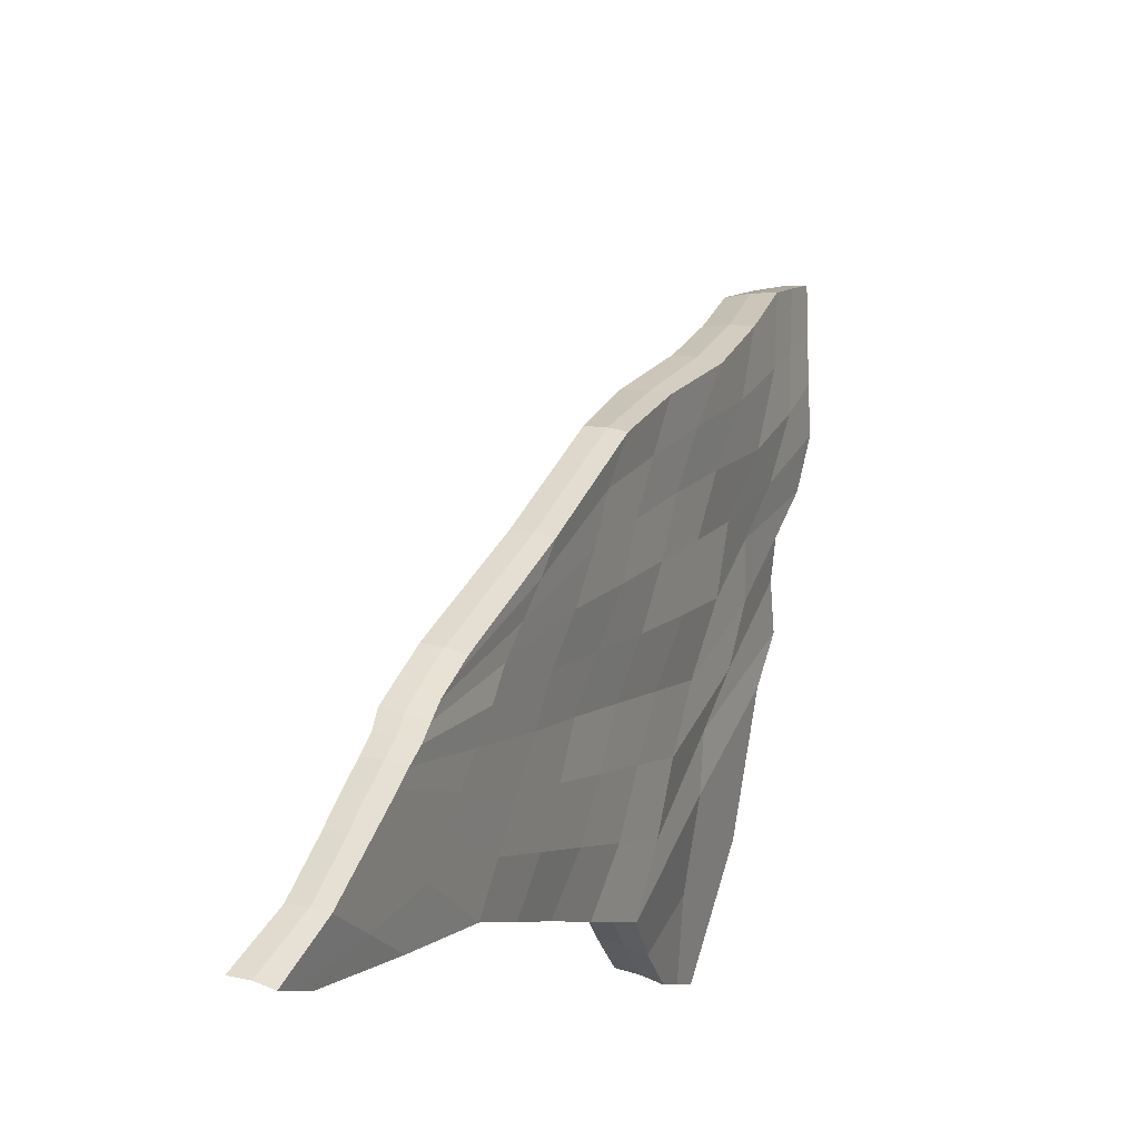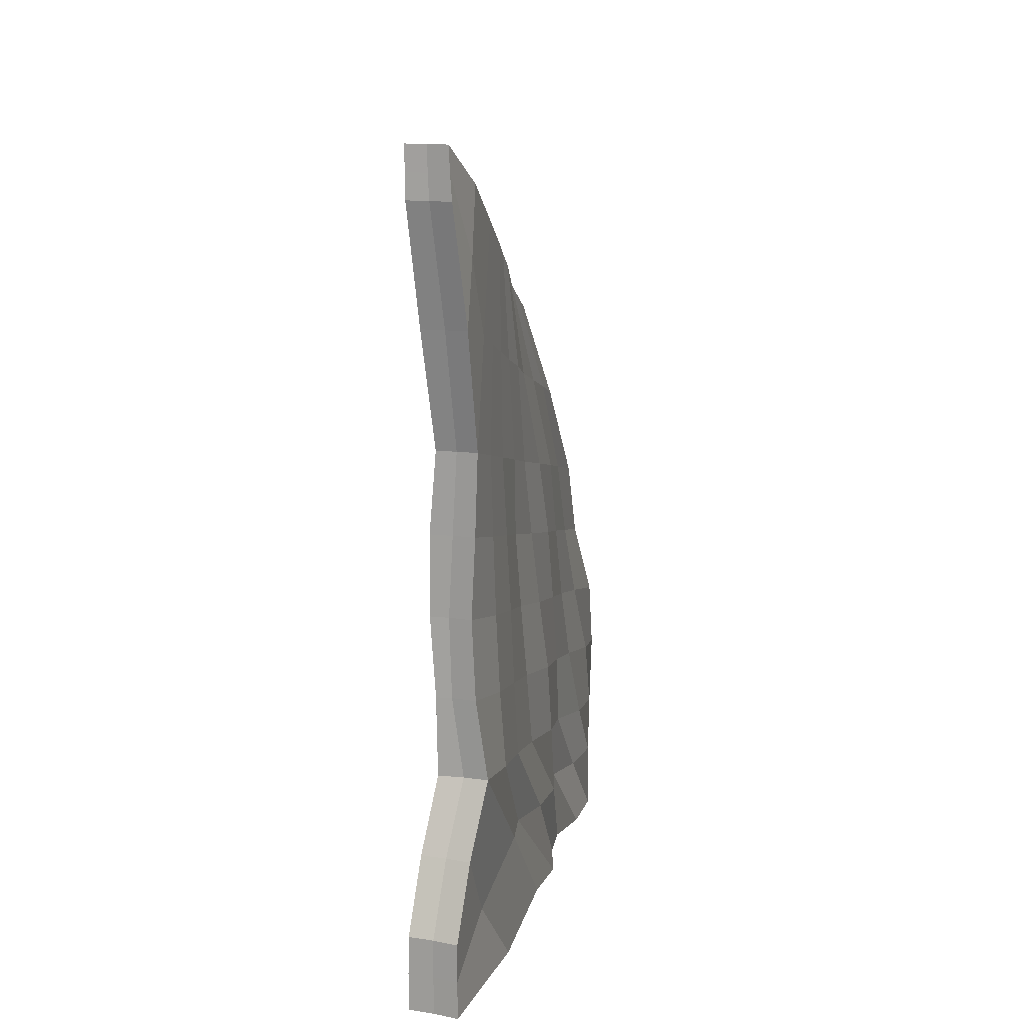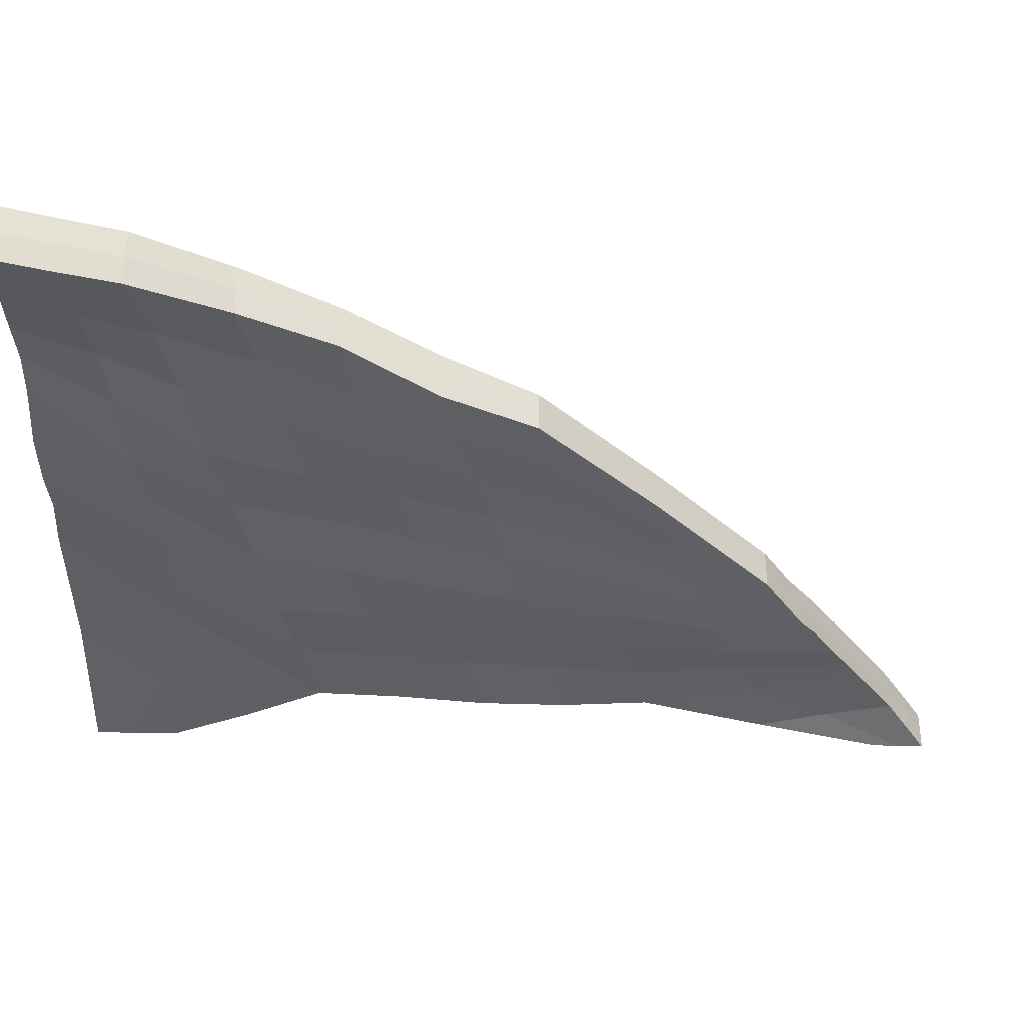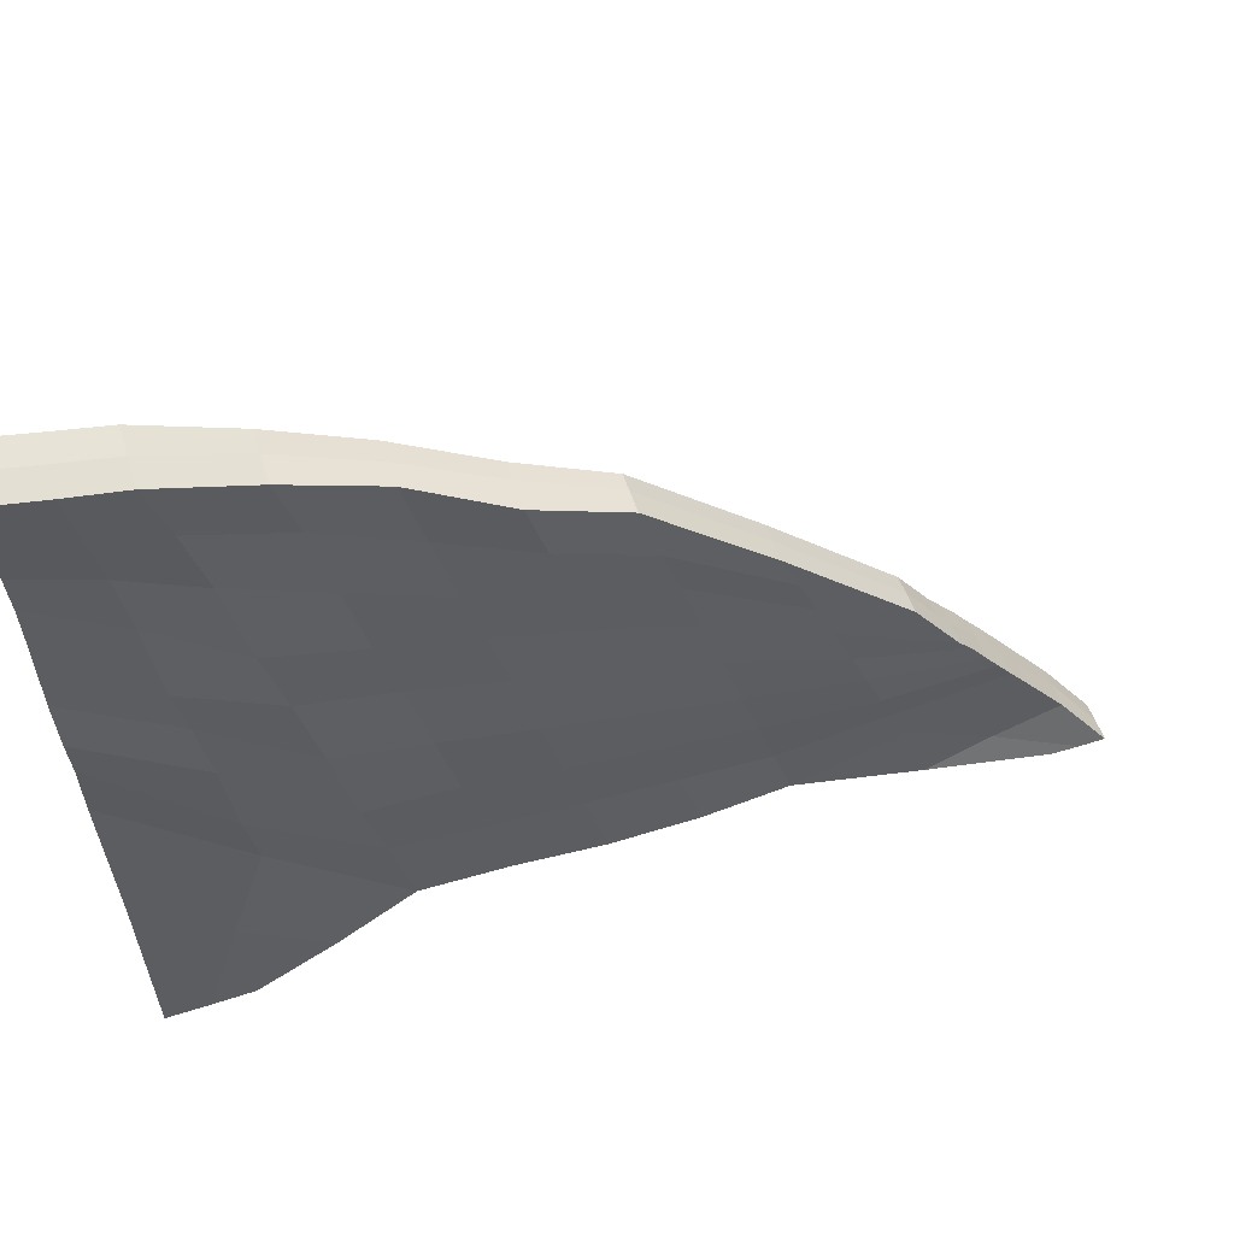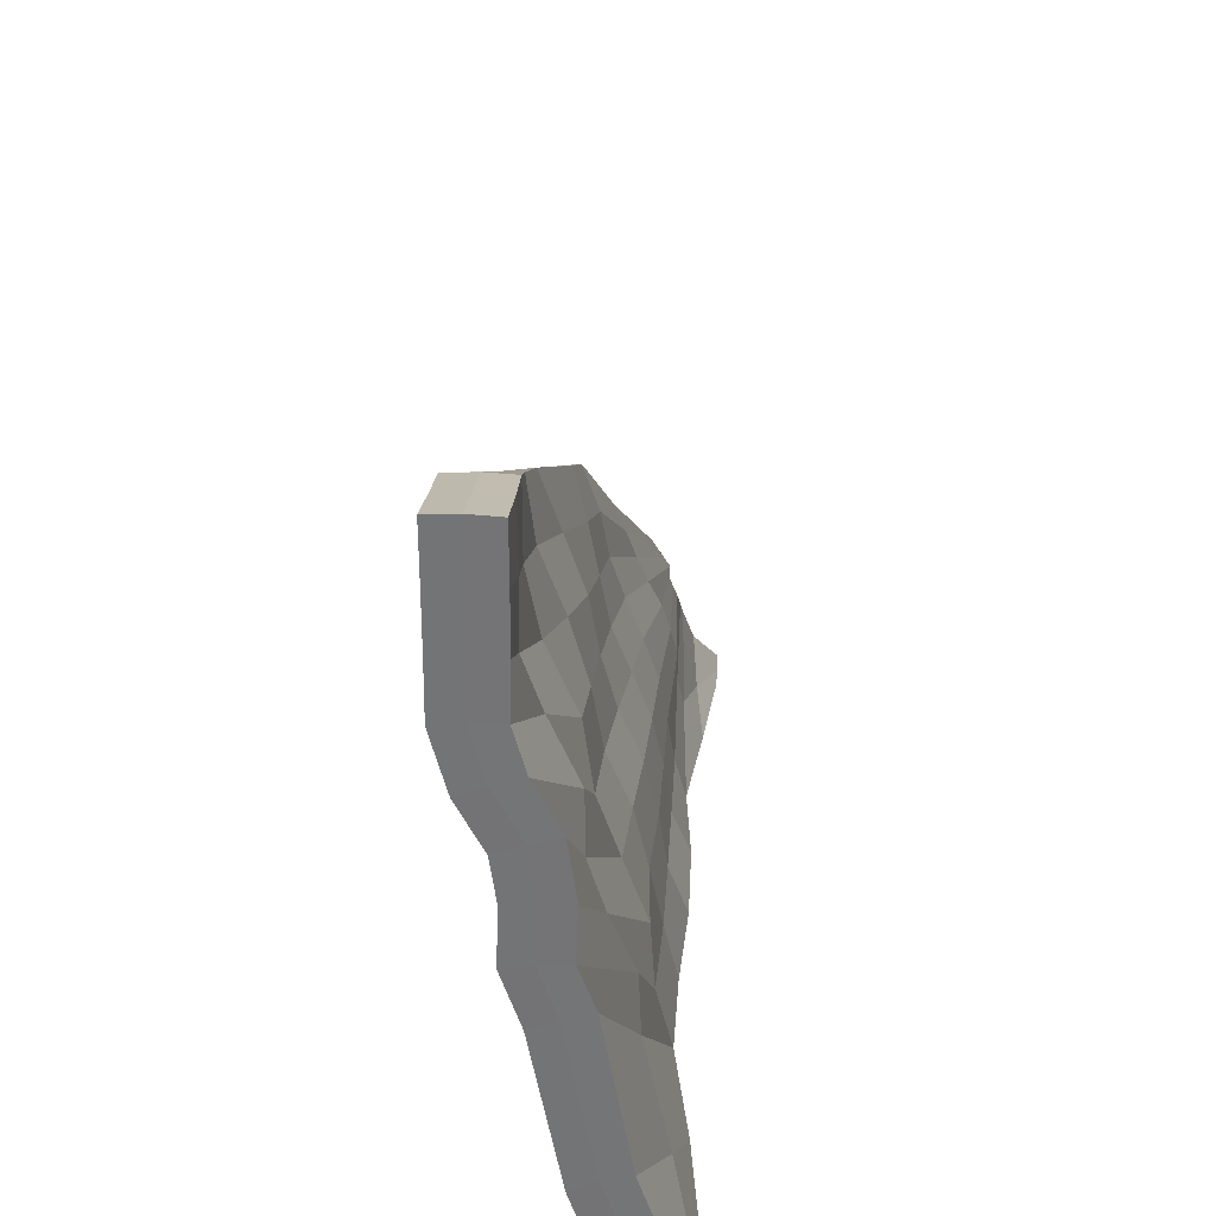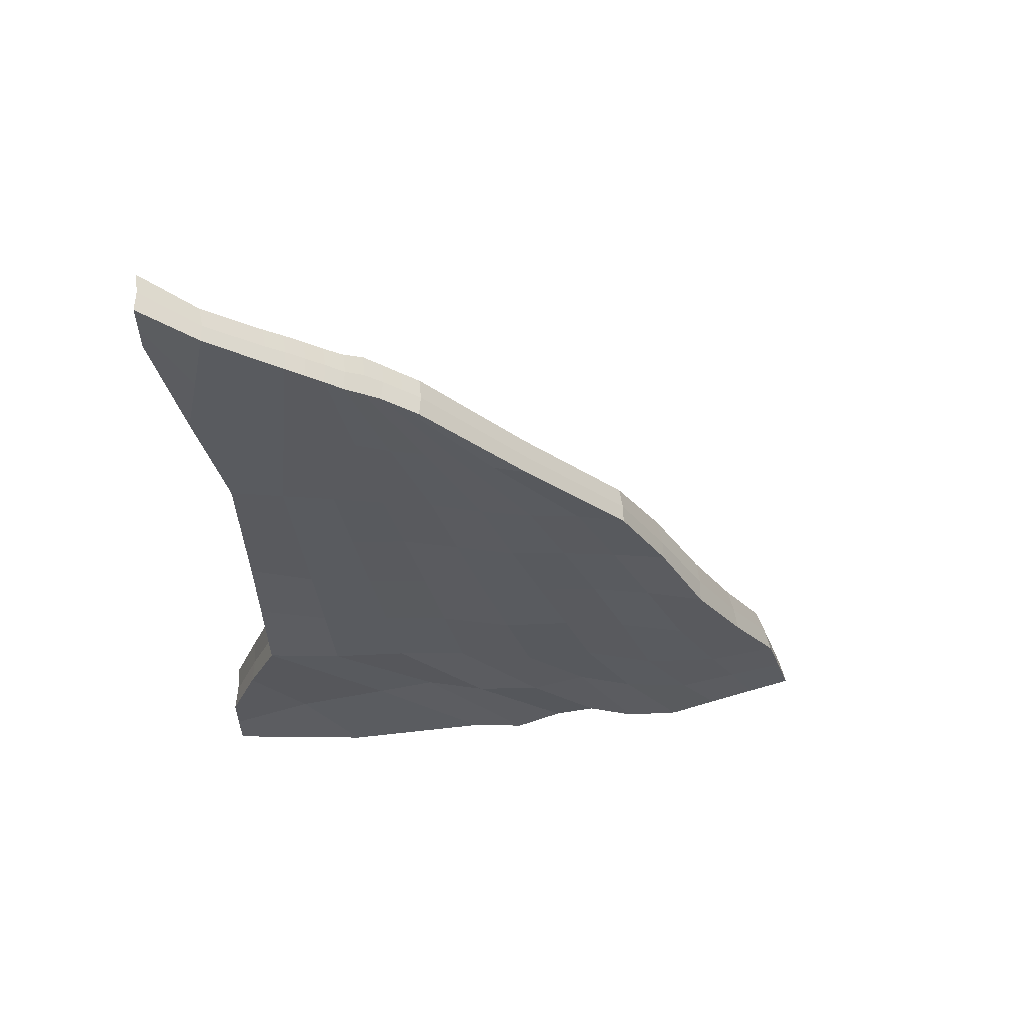
<metadata>
{"format":"obj","ext":"obj","renderer":"f3d","projection":"perspective","resolution":1024,"background":"white","views":[{"elev":-8.8,"azim":-158.6,"up":"+Z"},{"elev":15.3,"azim":-177.8,"up":"+Y"},{"elev":61.1,"azim":91.5,"up":"+Z"},{"elev":63.2,"azim":72.8,"up":"+Z"},{"elev":33.4,"azim":3.4,"up":"+Z"},{"elev":57.0,"azim":-107.0,"up":"+Y"}]}
</metadata>
<code>
o Cube.001
v 0.07637 12.62 0.1028
v 0.2923 12.63 0.1404
v 0.2911 12.1 0.1408
v 0.05988 12.09 0.1003
v 0.1094 3.504 0.127
v 0.3826 3.506 0.1975
v 0.3713 4.365 0.1918
v 0.1058 4.363 0.1247
v -0.5456 10.68 2.71
v -0.3294 10.68 2.754
v -0.8158 8.314 4.947
v -1.043 8.312 4.917
v -1.226 3.504 7.389
v -0.9392 3.506 7.371
v -0.9564 4.626 7.017
v -0.1466 9.533 0.6211
v -0.1899 5.975 0.6907
v -0.05459 11.79 1.227
v 0.06573 9.535 0.6426
v 0.08431 5.977 0.7293
v -0.3823 3.506 3.292
v -0.6571 3.504 3.209
v -0.274 11.79 1.206
v -0.1318 12.63 0.03162
v -0.1614 12.1 0.02915
v -0.1531 3.506 0.0236
v -0.1539 4.365 0.02354
v -0.7517 10.68 2.633
v -1.238 8.314 4.861
v -1.512 3.506 7.371
v -1.517 4.626 7.013
v -1.235 4.623 7.033
v -0.4653 11.79 1.151
v -0.3618 9.535 0.5621
v -0.4505 5.977 0.6191
v -0.9128 3.506 3.094
v -0.1797 11.24 1.998
v -0.5185 5.302 3.857
v -0.3243 8.925 2.826
v -0.8412 3.506 5.343
v -1.116 3.504 5.262
v -0.3995 11.23 1.96
v -0.61 11.24 1.889
v -1.063 5.302 3.794
v -0.7646 8.925 2.702
v -1.374 3.506 5.15
v -1.019 6.47 5.99
v 0.1501 7.756 0.7094
v -0.05044 7.754 0.6811
v -1.513 6.47 5.866
v -0.2888 7.756 0.6013
v -1.268 6.468 5.947
v -0.9247 7.113 3.226
v -0.446 7.113 3.352
v -0.2206 10.96 2.389
v -0.8669 4.964 5.468
v -0.6435 10.96 2.264
v -1.397 4.964 5.324
v -0.6035 8.619 3.864
v -0.9431 3.506 6.296
v -1.227 3.504 6.313
v -0.4375 10.96 2.343
v -1.037 8.619 3.793
v -1.515 3.506 6.294
v -1.165 6.791 4.584
v -0.6632 6.791 4.66
v -0.1118 9.23 1.73
v -0.516 3.506 4.257
v -0.7972 3.504 4.254
v -0.3291 11.51 1.585
v -0.5668 9.23 1.641
v -1.072 3.506 4.213
v -0.1108 11.51 1.611
v -0.1069 5.64 2.348
v -0.5406 11.51 1.525
v -0.712 5.64 2.209
v -0.1147 7.435 2.043
v -0.6413 7.435 1.926
v -0.9421 4.066 7.194
v -0.1313 4.742 1.976
v -1.509 4.066 7.194
v -0.6822 4.742 1.9
v 0.3798 3.936 0.1957
v -1.226 4.064 7.212
v -0.1504 3.936 0.02372
v 0.1092 3.934 0.1262
v -1.081 4.404 4.524
v -0.5329 4.404 4.587
v -1.516 4.235 5.826
v -0.9607 4.235 5.848
v -0.3816 4.573 3.315
v -0.9454 4.573 3.17
v -0.1096 3.506 1.713
v -0.373 3.504 1.647
v -0.01561 5.169 0.4133
v 0.253 5.171 0.4755
v -0.6288 3.506 1.515
v -0.2744 5.171 0.318
v -0.3637 4.339 0.9175
v 0.1351 4.339 1.133
v -0.0598 10.81 0.3572
v 0.1871 10.82 0.3961
v -0.1741 12.21 0.6385
v 0.04494 12.21 0.6591
v -0.2869 10.82 0.2926
v -0.3514 12.21 0.5858
v -0.6123 9.498 3.846
v -0.8296 9.496 3.806
v -0.003214 10.66 0.9312
v -1.027 9.498 3.744
v -0.4131 10.66 0.8567
v 0.2932 12.36 0.1411
v -0.1444 12.36 0.03057
v 0.0721 12.36 0.1024
v -0.7072 10.08 2.297
v -0.2074 10.08 2.428
v -0.8522 9.79 3.014
v -0.4286 9.79 3.13
v -0.06423 10.37 1.69
v -0.5547 10.37 1.583
v -0.3262 11.51 0.4388
v 0.1019 11.51 0.523
v 0.09546 6.867 0.7087
v -0.3265 6.867 0.6114
v -1.298 5.545 6.48
v -0.5027 6.207 3.596
v -1.023 5.548 6.492
v -0.07346 6.865 0.6958
v -1.553 5.548 6.436
v -1.022 6.207 3.513
v -0.754 5.878 5.064
v -1.259 5.878 4.958
v -0.673 6.537 2.07
v -0.1549 6.537 2.177
v -0.8235 7.392 5.473
v -0.09735 8.644 0.6513
v -1.321 7.392 5.387
v -0.8378 8.019 2.961
v 0.1415 8.646 0.6887
v -0.3311 8.646 0.5821
v -1.117 7.39 5.44
v -0.3803 8.019 3.097
v -1.097 7.705 4.193
v -0.6323 7.705 4.259
v -0.1107 8.332 1.891
v -0.6043 8.332 1.783
v -0.04405 9.383 1.177
v -0.5373 3.506 3.725
v -0.8189 3.504 3.712
v -0.2965 11.65 1.397
v -0.4665 9.383 1.101
v -1.097 3.506 3.664
v -0.5098 7.596 1.26
v -0.07955 11.65 1.42
v -0.06832 5.809 1.515
v -0.503 11.65 1.338
v -0.6065 5.809 1.409
v -0.03757 7.596 1.348
v -0.701 4.657 2.551
v -0.151 4.657 2.68
v -0.4848 10.52 1.22
v -0.06598 10.52 1.296
v -0.03861 6.702 1.437
v -0.5468 6.702 1.335
v -0.4865 8.489 1.181
v -0.04001 8.489 1.262
v -0.1474 11.38 1.799
v -0.3237 5.471 3.125
v -0.5704 11.38 1.708
v -0.8477 5.471 2.971
v -0.2401 7.274 2.718
v -0.1859 9.077 2.292
v -0.5967 3.506 4.849
v -0.8718 3.504 4.776
v -0.3616 11.37 1.773
v -0.6724 9.077 2.169
v -1.131 3.506 4.673
v -0.7306 7.274 2.572
v -0.536 4.489 3.903
v -1.096 4.489 3.87
v -0.1284 10.23 2.063
v -0.6223 10.23 1.938
v -0.792 6.372 2.772
v -0.2844 6.372 2.923
v -0.2099 8.176 2.506
v -0.6773 8.176 2.372
v -0.4765 8.772 3.354
v -0.9572 3.506 5.774
v -1.239 3.504 5.773
v -0.3947 11.1 2.157
v -0.9186 8.772 3.24
v -1.522 3.506 5.737
v -1.069 6.952 3.917
v -0.1678 11.1 2.205
v -0.5997 5.133 4.679
v -0.6252 11.1 2.077
v -1.133 5.133 4.578
v -0.5763 6.952 3.988
v -0.7965 4.32 5.288
v -1.323 4.32 5.097
v -0.328 9.935 2.775
v -0.7543 9.935 2.656
v -1.117 6.042 4.255
v -0.5938 6.042 4.323
v -0.5466 7.862 3.659
v -1.016 7.862 3.582
v -0.2769 10.82 2.571
v -0.9741 4.795 6.207
v -0.6983 10.82 2.448
v -1.529 4.795 6.176
v -0.8423 6.631 5.327
v -0.6719 8.467 4.403
v -0.9392 3.506 6.834
v -1.226 3.504 6.851
v -0.493 10.82 2.526
v -1.113 8.467 4.338
v -1.512 3.506 6.834
v -1.32 6.631 5.232
v -1.509 4.151 6.515
v -0.9421 4.151 6.515
v -0.9517 9.644 3.381
v -0.5207 9.644 3.49
v -0.9626 5.713 5.781
v -1.472 5.713 5.669
v -1.199 7.549 4.79
v -0.7154 7.549 4.867
f 220 208 15 79
f 222 207 10 107
f 108 107 10 9
f 141 135 11 12
f 84 79 15 32
f 214 213 14 13
f 207 215 9 10
f 226 212 11 135
f 104 103 23 18
f 94 93 21 22
f 101 102 19 16
f 122 104 18 109
f 100 96 20 80
f 95 96 7 8
f 123 20 17 128
f 219 81 31 210
f 221 110 28 209
f 108 9 28 110
f 141 12 29 137
f 84 32 31 81
f 214 13 30 217
f 209 28 9 215
f 225 137 29 216
f 106 33 23 103
f 94 22 36 97
f 101 16 34 105
f 121 111 33 106
f 99 82 35 98
f 95 8 27 98
f 124 128 17 35
f 113 24 1 114
f 112 3 4 114
f 86 83 6 5
f 86 85 27 8
f 186 138 45 176
f 169 43 42 175
f 174 41 46 177
f 182 115 43 169
f 180 87 44 170
f 185 172 39 142
f 167 175 42 37
f 174 173 40 41
f 181 167 37 116
f 179 168 38 88
f 184 171 54 126
f 183 130 53 178
f 140 136 49 51
f 224 129 50 218
f 125 52 50 129
f 139 48 49 136
f 223 211 47 127
f 125 127 47 52
f 204 198 66 131
f 203 132 65 193
f 206 143 63 191
f 196 57 62 190
f 189 61 64 192
f 202 117 57 196
f 200 89 58 197
f 205 187 59 144
f 194 190 62 55
f 189 188 60 61
f 201 194 55 118
f 199 195 56 90
f 164 133 78 153
f 163 158 77 134
f 160 155 74 91
f 162 154 73 119
f 149 148 68 69
f 154 150 70 73
f 166 147 67 145
f 159 92 76 157
f 161 120 75 156
f 149 69 72 152
f 156 75 70 150
f 165 146 71 151
f 152 72 92 159
f 148 160 91 68
f 188 199 90 60
f 192 64 89 200
f 173 179 88 40
f 177 46 87 180
f 5 26 85 86
f 8 7 83 86
f 97 36 82 99
f 13 84 81 30
f 217 30 81 219
f 93 100 80 21
f 13 14 79 84
f 213 220 79 14
f 6 83 100 93
f 26 97 99 85
f 17 95 98 35
f 85 99 98 27
f 5 94 97 26
f 17 20 96 95
f 83 7 96 100
f 5 6 93 94
f 113 121 106 24
f 4 101 105 25
f 24 106 103 1
f 112 2 104 122
f 4 3 102 101
f 2 1 103 104
f 3 112 122 102
f 25 105 121 113
f 151 71 120 161
f 147 162 119 67
f 187 201 118 59
f 191 63 117 202
f 172 181 116 39
f 176 45 115 182
f 2 112 114 1
f 25 113 114 4
f 105 34 111 121
f 12 108 110 29
f 216 29 110 221
f 102 122 109 19
f 12 11 107 108
f 212 222 107 11
f 155 163 134 74
f 157 76 133 164
f 197 58 132 203
f 195 204 131 56
f 32 15 127 125
f 208 223 127 15
f 32 125 129 31
f 210 31 129 224
f 170 44 130 183
f 168 184 126 38
f 51 49 128 124
f 48 123 128 49
f 153 78 146 165
f 158 166 145 77
f 198 205 144 66
f 193 65 143 206
f 19 139 136 16
f 34 16 136 140
f 171 185 142 54
f 178 53 138 186
f 218 50 137 225
f 52 141 137 50
f 211 226 135 47
f 52 47 135 141
f 48 139 166 158
f 51 153 165 140
f 35 157 164 124
f 20 123 163 155
f 19 109 162 147
f 34 151 161 111
f 21 80 160 148
f 36 152 159 82
f 140 165 151 34
f 33 156 150 23
f 22 149 152 36
f 111 161 156 33
f 82 159 157 35
f 139 19 147 166
f 18 23 150 154
f 22 21 148 149
f 109 18 154 162
f 80 20 155 160
f 123 48 158 163
f 124 164 153 51
f 78 178 186 146
f 77 145 185 171
f 74 134 184 168
f 76 170 183 133
f 71 176 182 120
f 67 119 181 172
f 72 177 180 92
f 68 91 179 173
f 133 183 178 78
f 134 77 171 184
f 91 74 168 179
f 119 73 167 181
f 69 68 173 174
f 73 70 175 167
f 145 67 172 185
f 92 180 170 76
f 120 182 169 75
f 69 174 177 72
f 75 169 175 70
f 146 186 176 71
f 53 193 206 138
f 54 142 205 198
f 38 126 204 195
f 44 197 203 130
f 45 191 202 115
f 39 116 201 187
f 46 192 200 87
f 40 88 199 188
f 88 38 195 199
f 116 37 194 201
f 41 40 188 189
f 37 42 190 194
f 142 39 187 205
f 87 200 197 44
f 115 202 196 43
f 41 189 192 46
f 43 196 190 42
f 138 206 191 45
f 130 203 193 53
f 126 54 198 204
f 66 144 226 211
f 65 218 225 143
f 58 210 224 132
f 56 131 223 208
f 59 118 222 212
f 63 216 221 117
f 60 90 220 213
f 64 217 219 89
f 131 66 211 223
f 132 224 218 65
f 143 225 216 63
f 57 209 215 62
f 61 214 217 64
f 117 221 209 57
f 89 219 210 58
f 144 59 212 226
f 55 62 215 207
f 61 60 213 214
f 118 55 207 222
f 90 56 208 220

</code>
